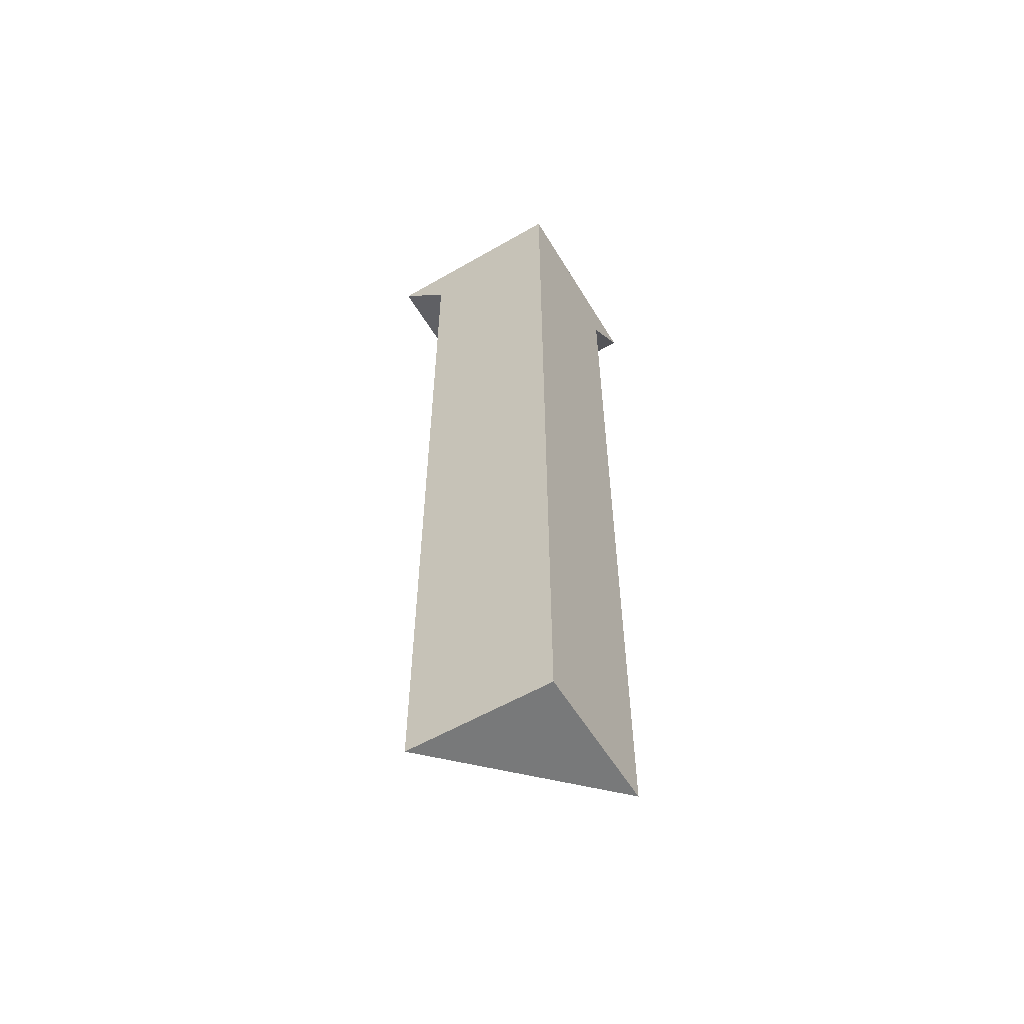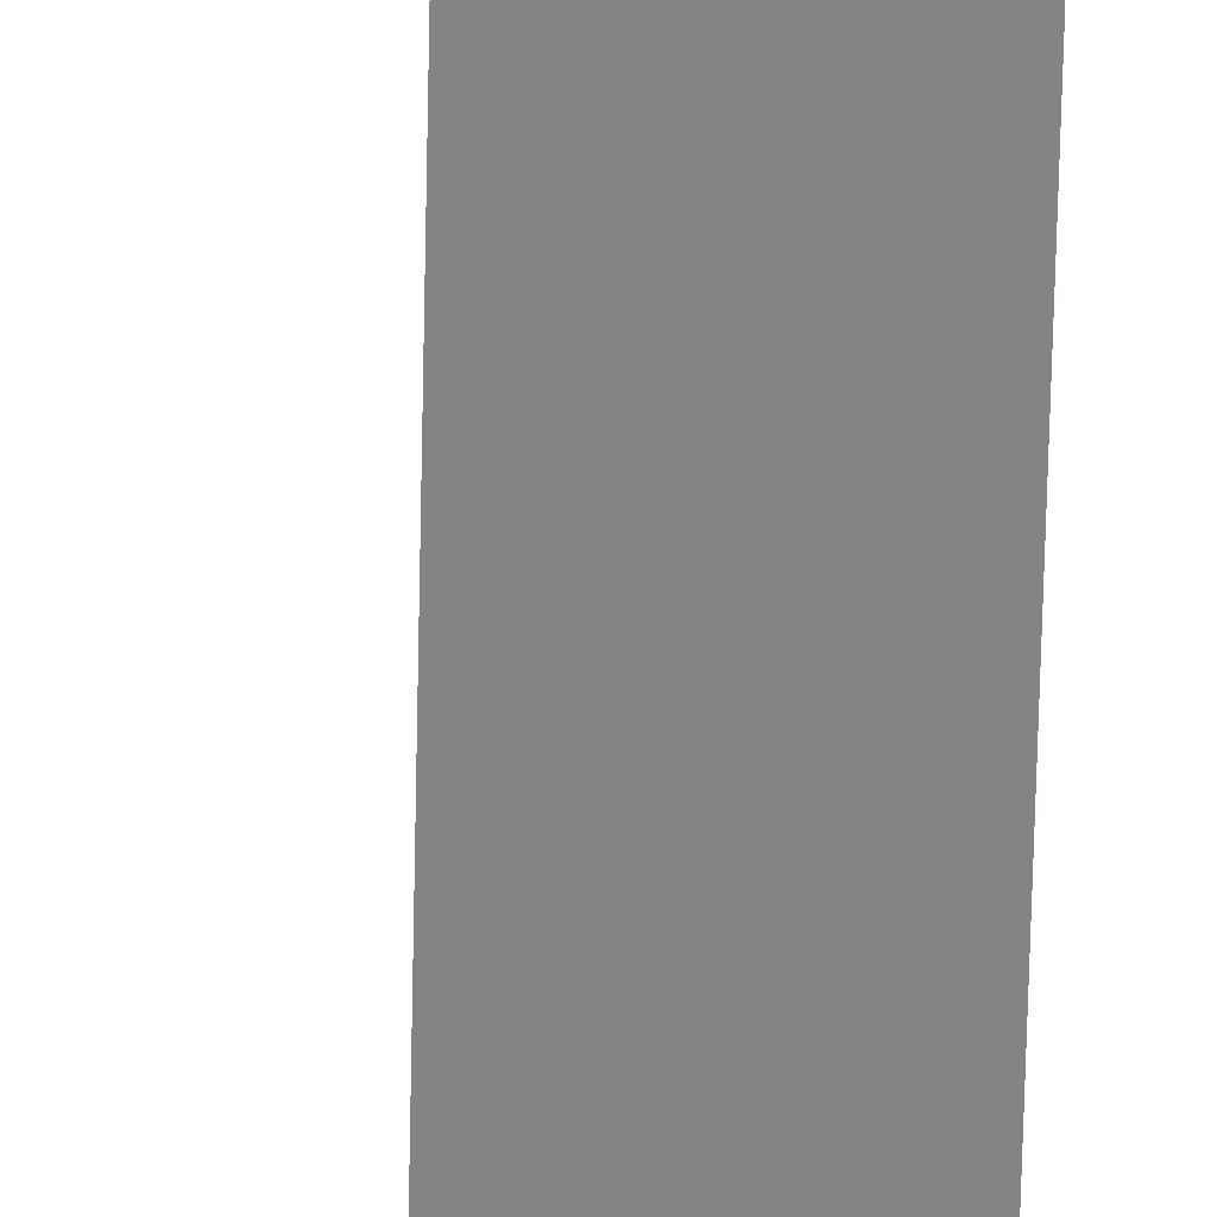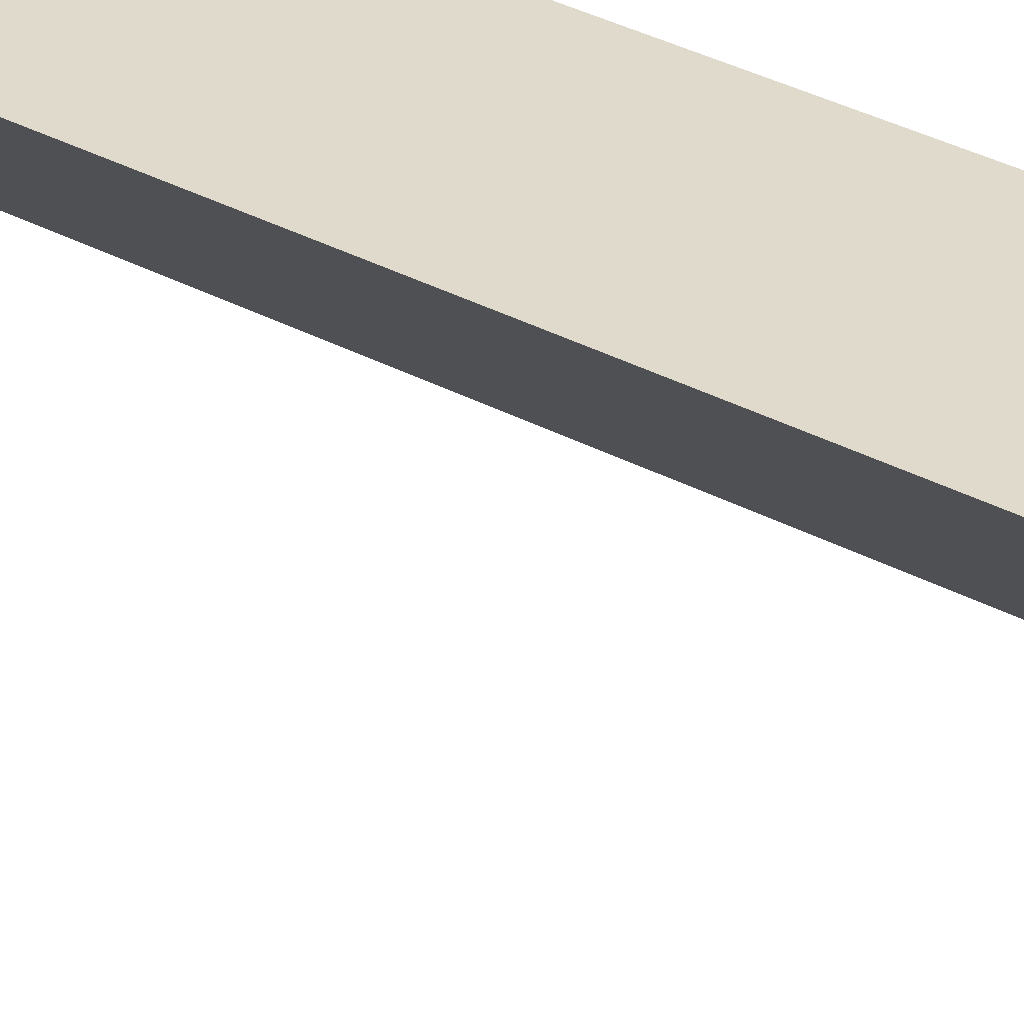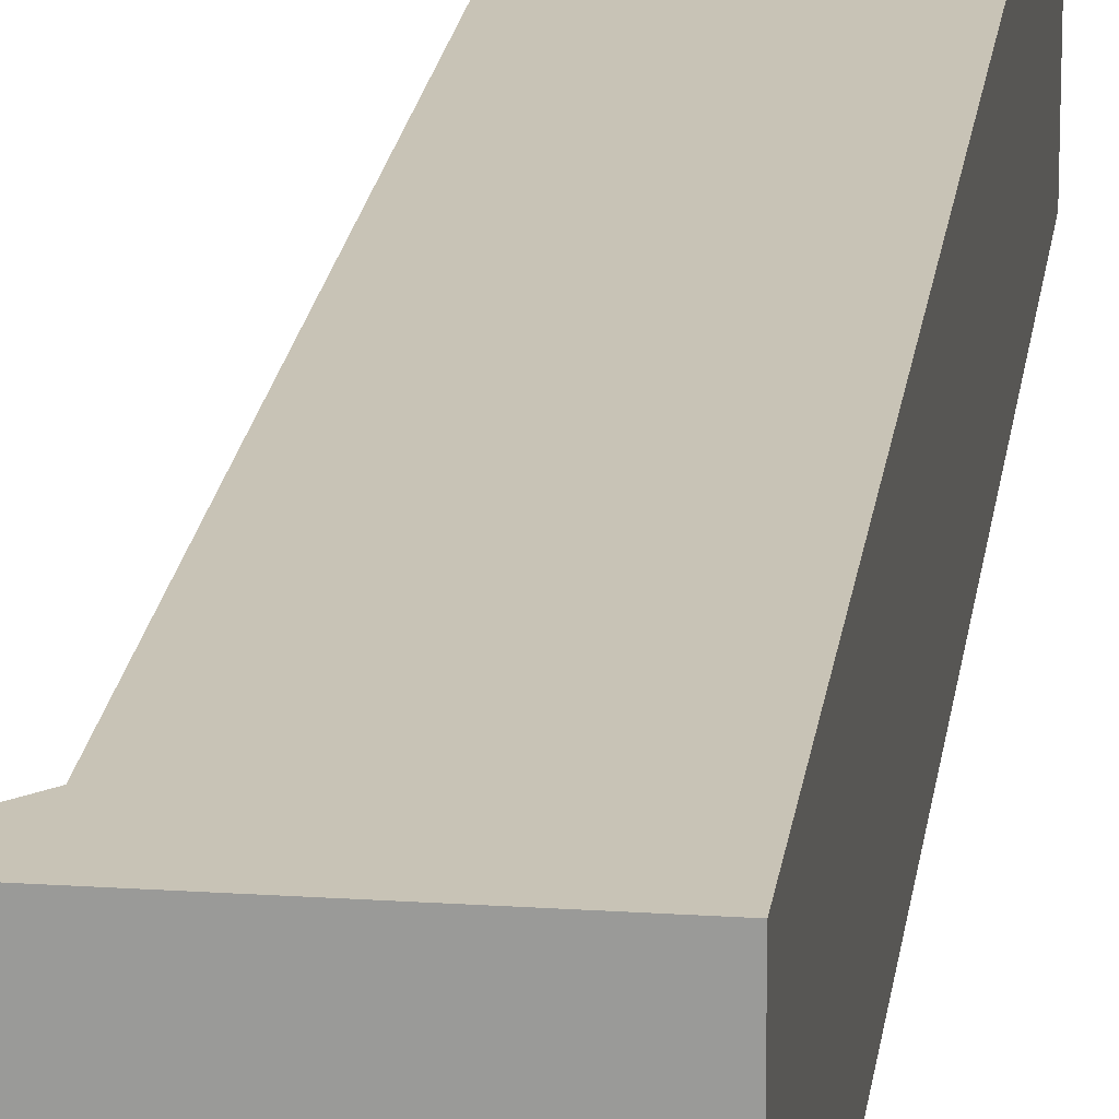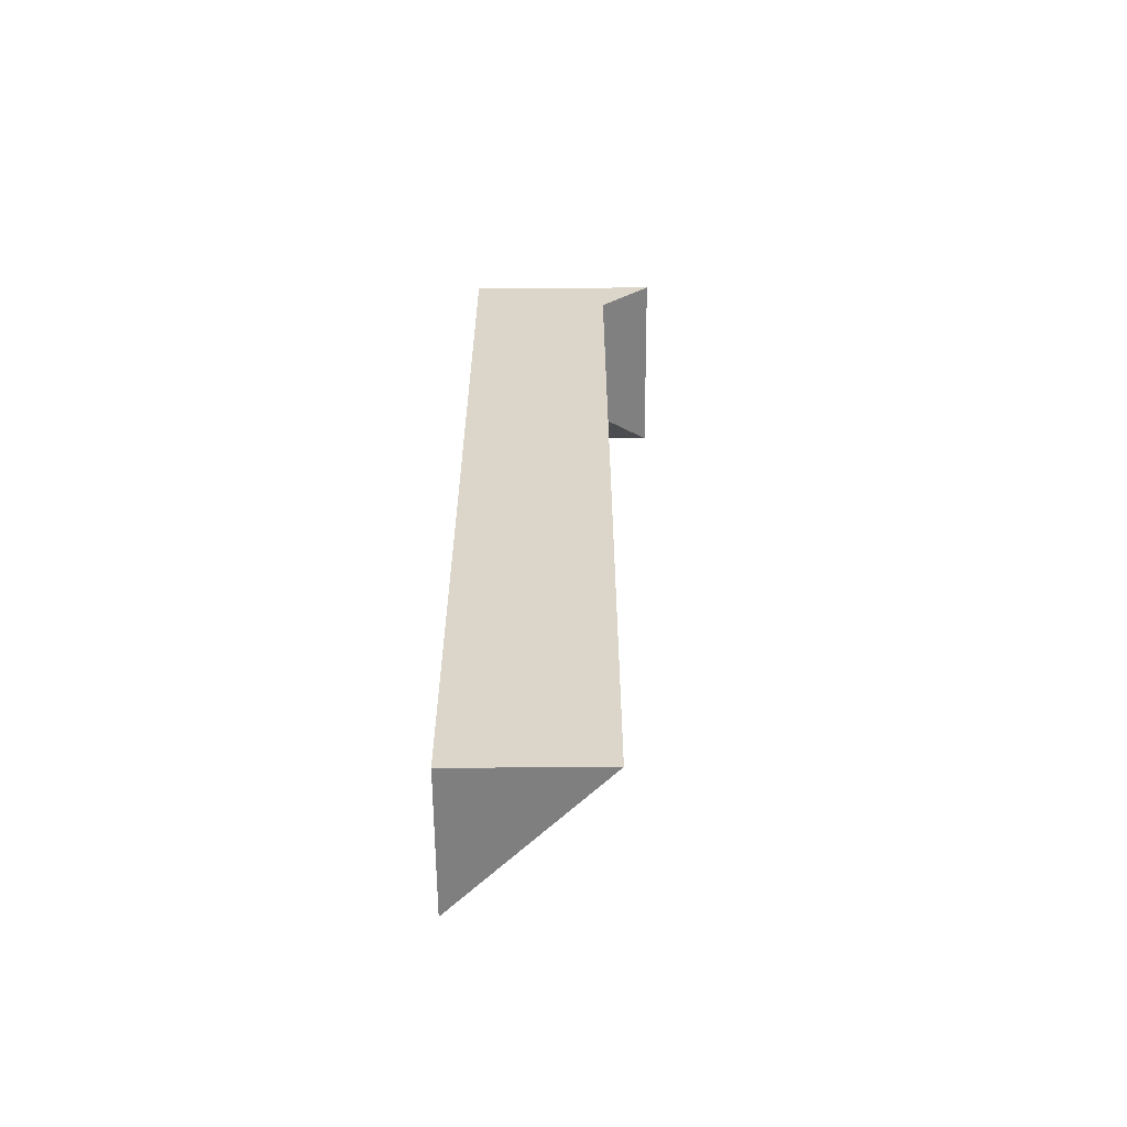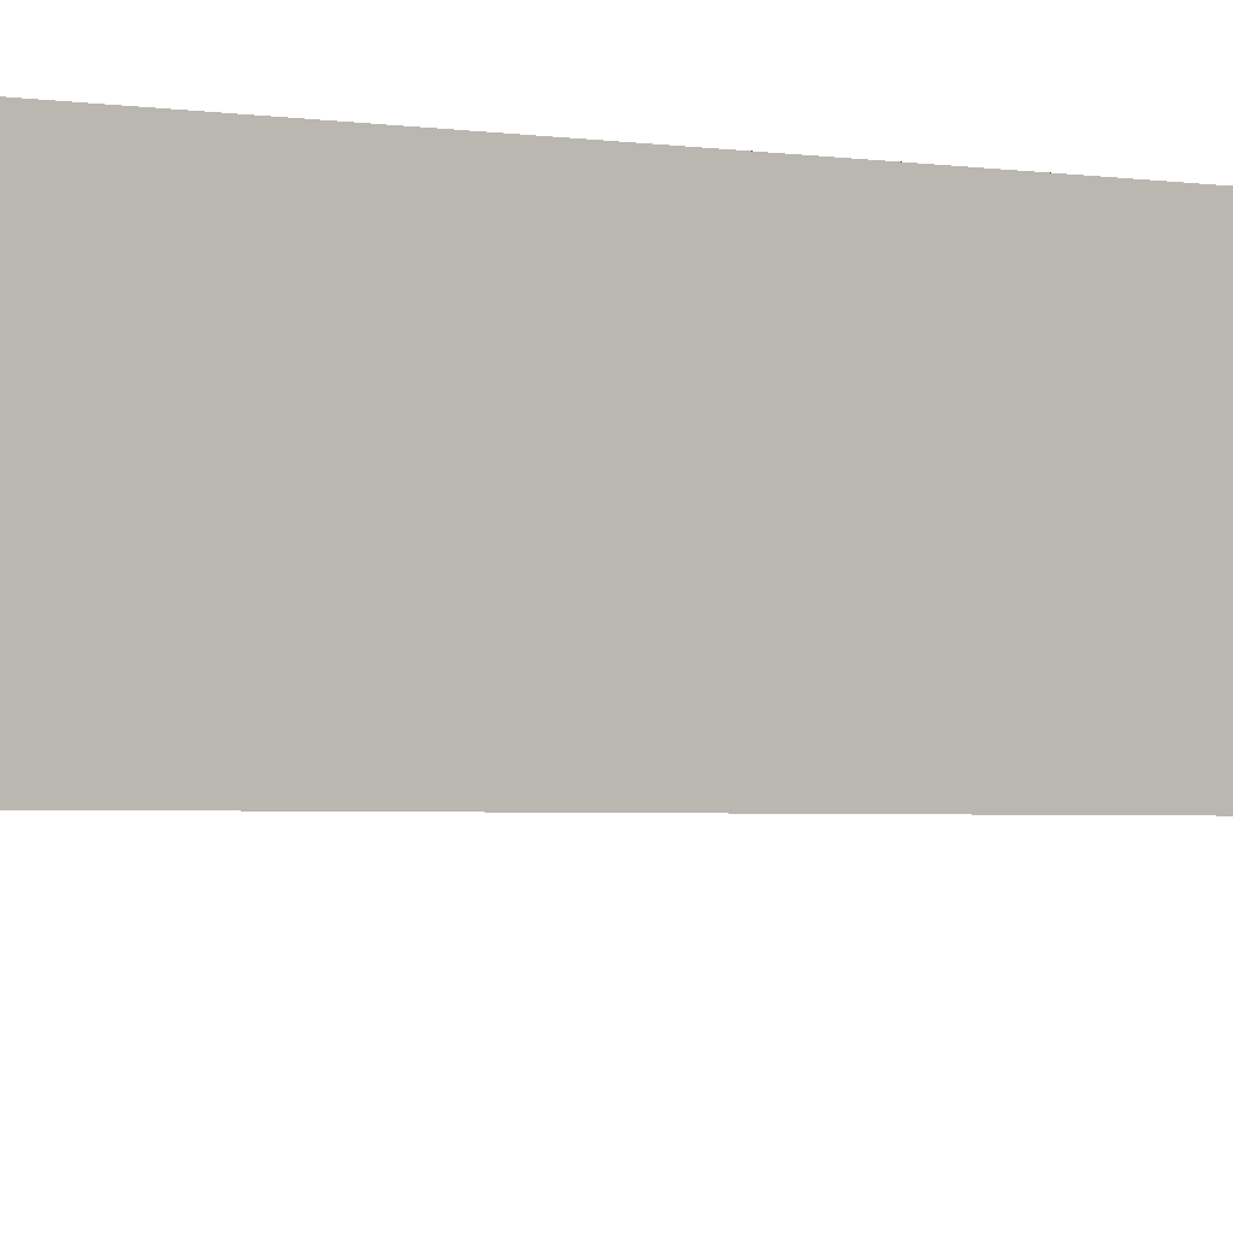
<metadata>
{"format":"obj","ext":"obj","renderer":"f3d","projection":"perspective","resolution":1024,"background":"white","views":[{"elev":-57.7,"azim":-59.1,"up":"+Y"},{"elev":-75.3,"azim":178.7,"up":"+Z"},{"elev":33.1,"azim":126.8,"up":"+Z"},{"elev":19.5,"azim":-172.9,"up":"+Z"},{"elev":-59.8,"azim":0.4,"up":"+Y"},{"elev":-1.7,"azim":-129.8,"up":"+Z"}]}
</metadata>
<code>
v  -3.75 18 3.75
v  3.75 18 3.75
v  3.75 18 -3.75
v  -3.75 18 -3.75
v  -3.75 -18 -1.75
v  -3.75 16 -1.75
v  1.75 16 3.75
v  1.75 -18 3.75
v  -3.75 -18 3.75
v  1.75 16 -1.75
g A
f 1 2 3
f 3 4 1
f 5 6 7
f 7 8 5
f 9 8 7
f 7 2 1
f 9 7 1
f 10 3 2
f 2 7 10
f 5 9 1
f 6 5 1
f 6 1 4
f 6 4 3
f 3 10 6
f 6 10 7
f 9 5 8

</code>
